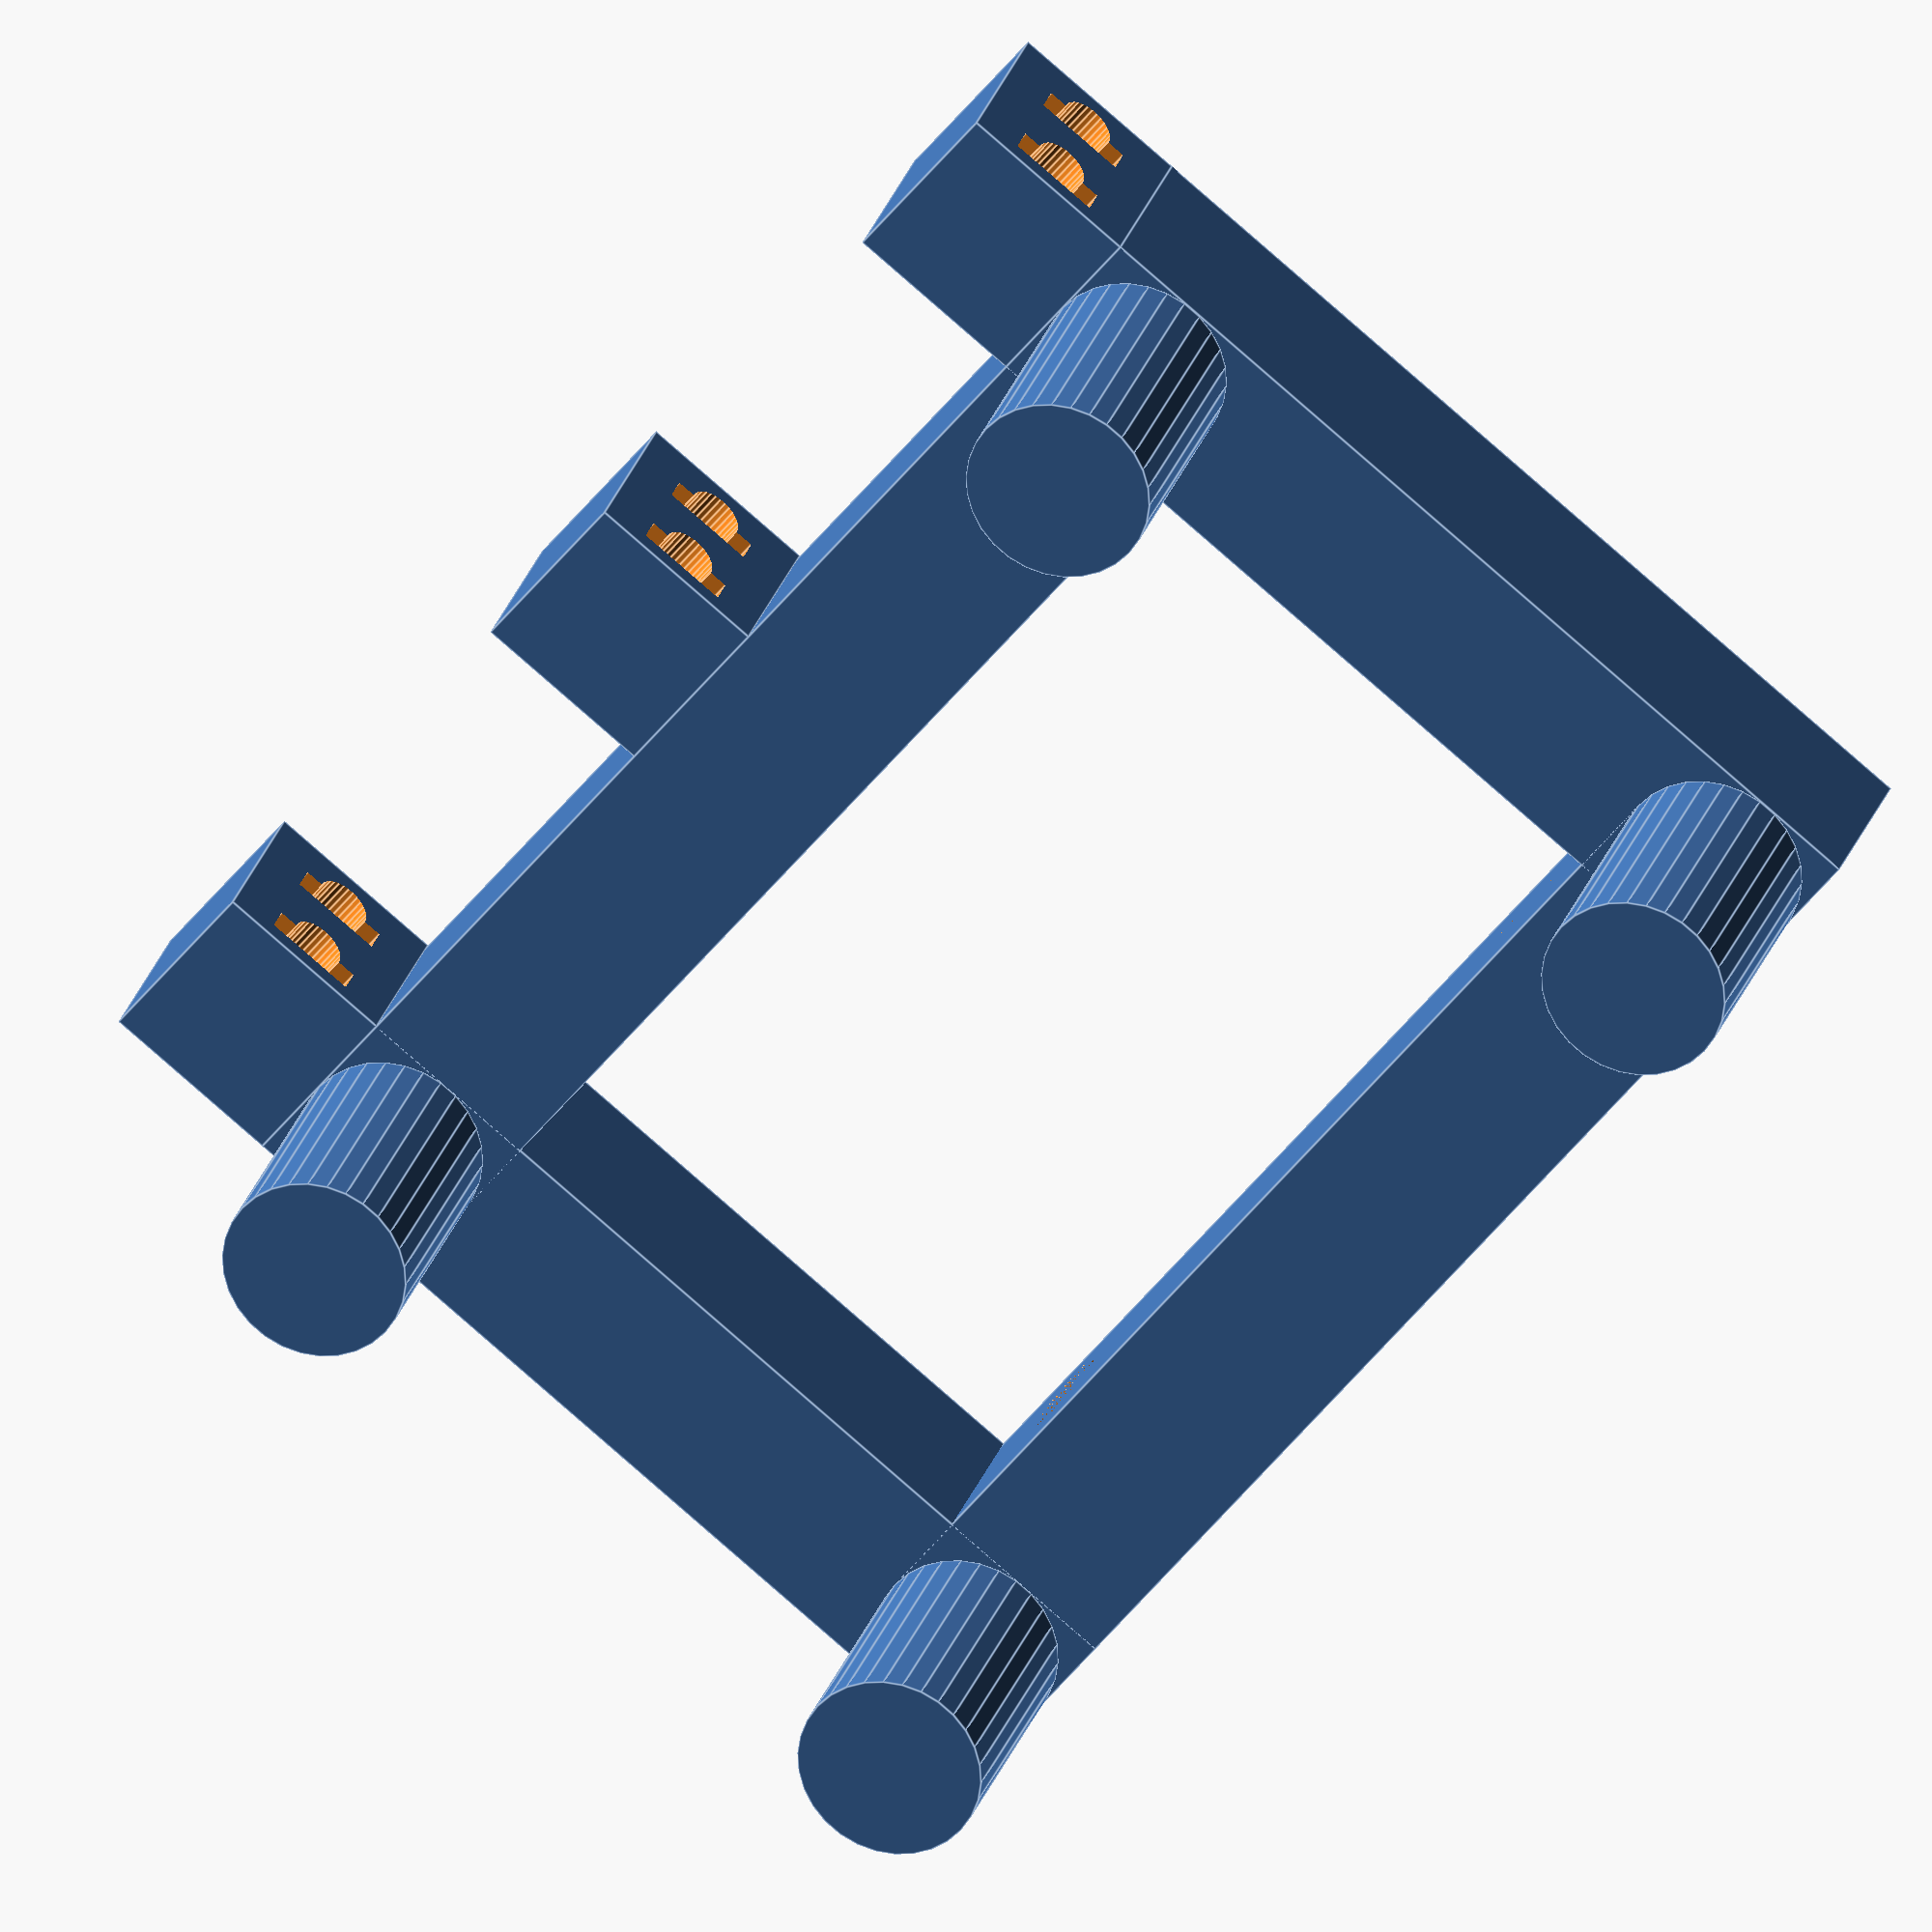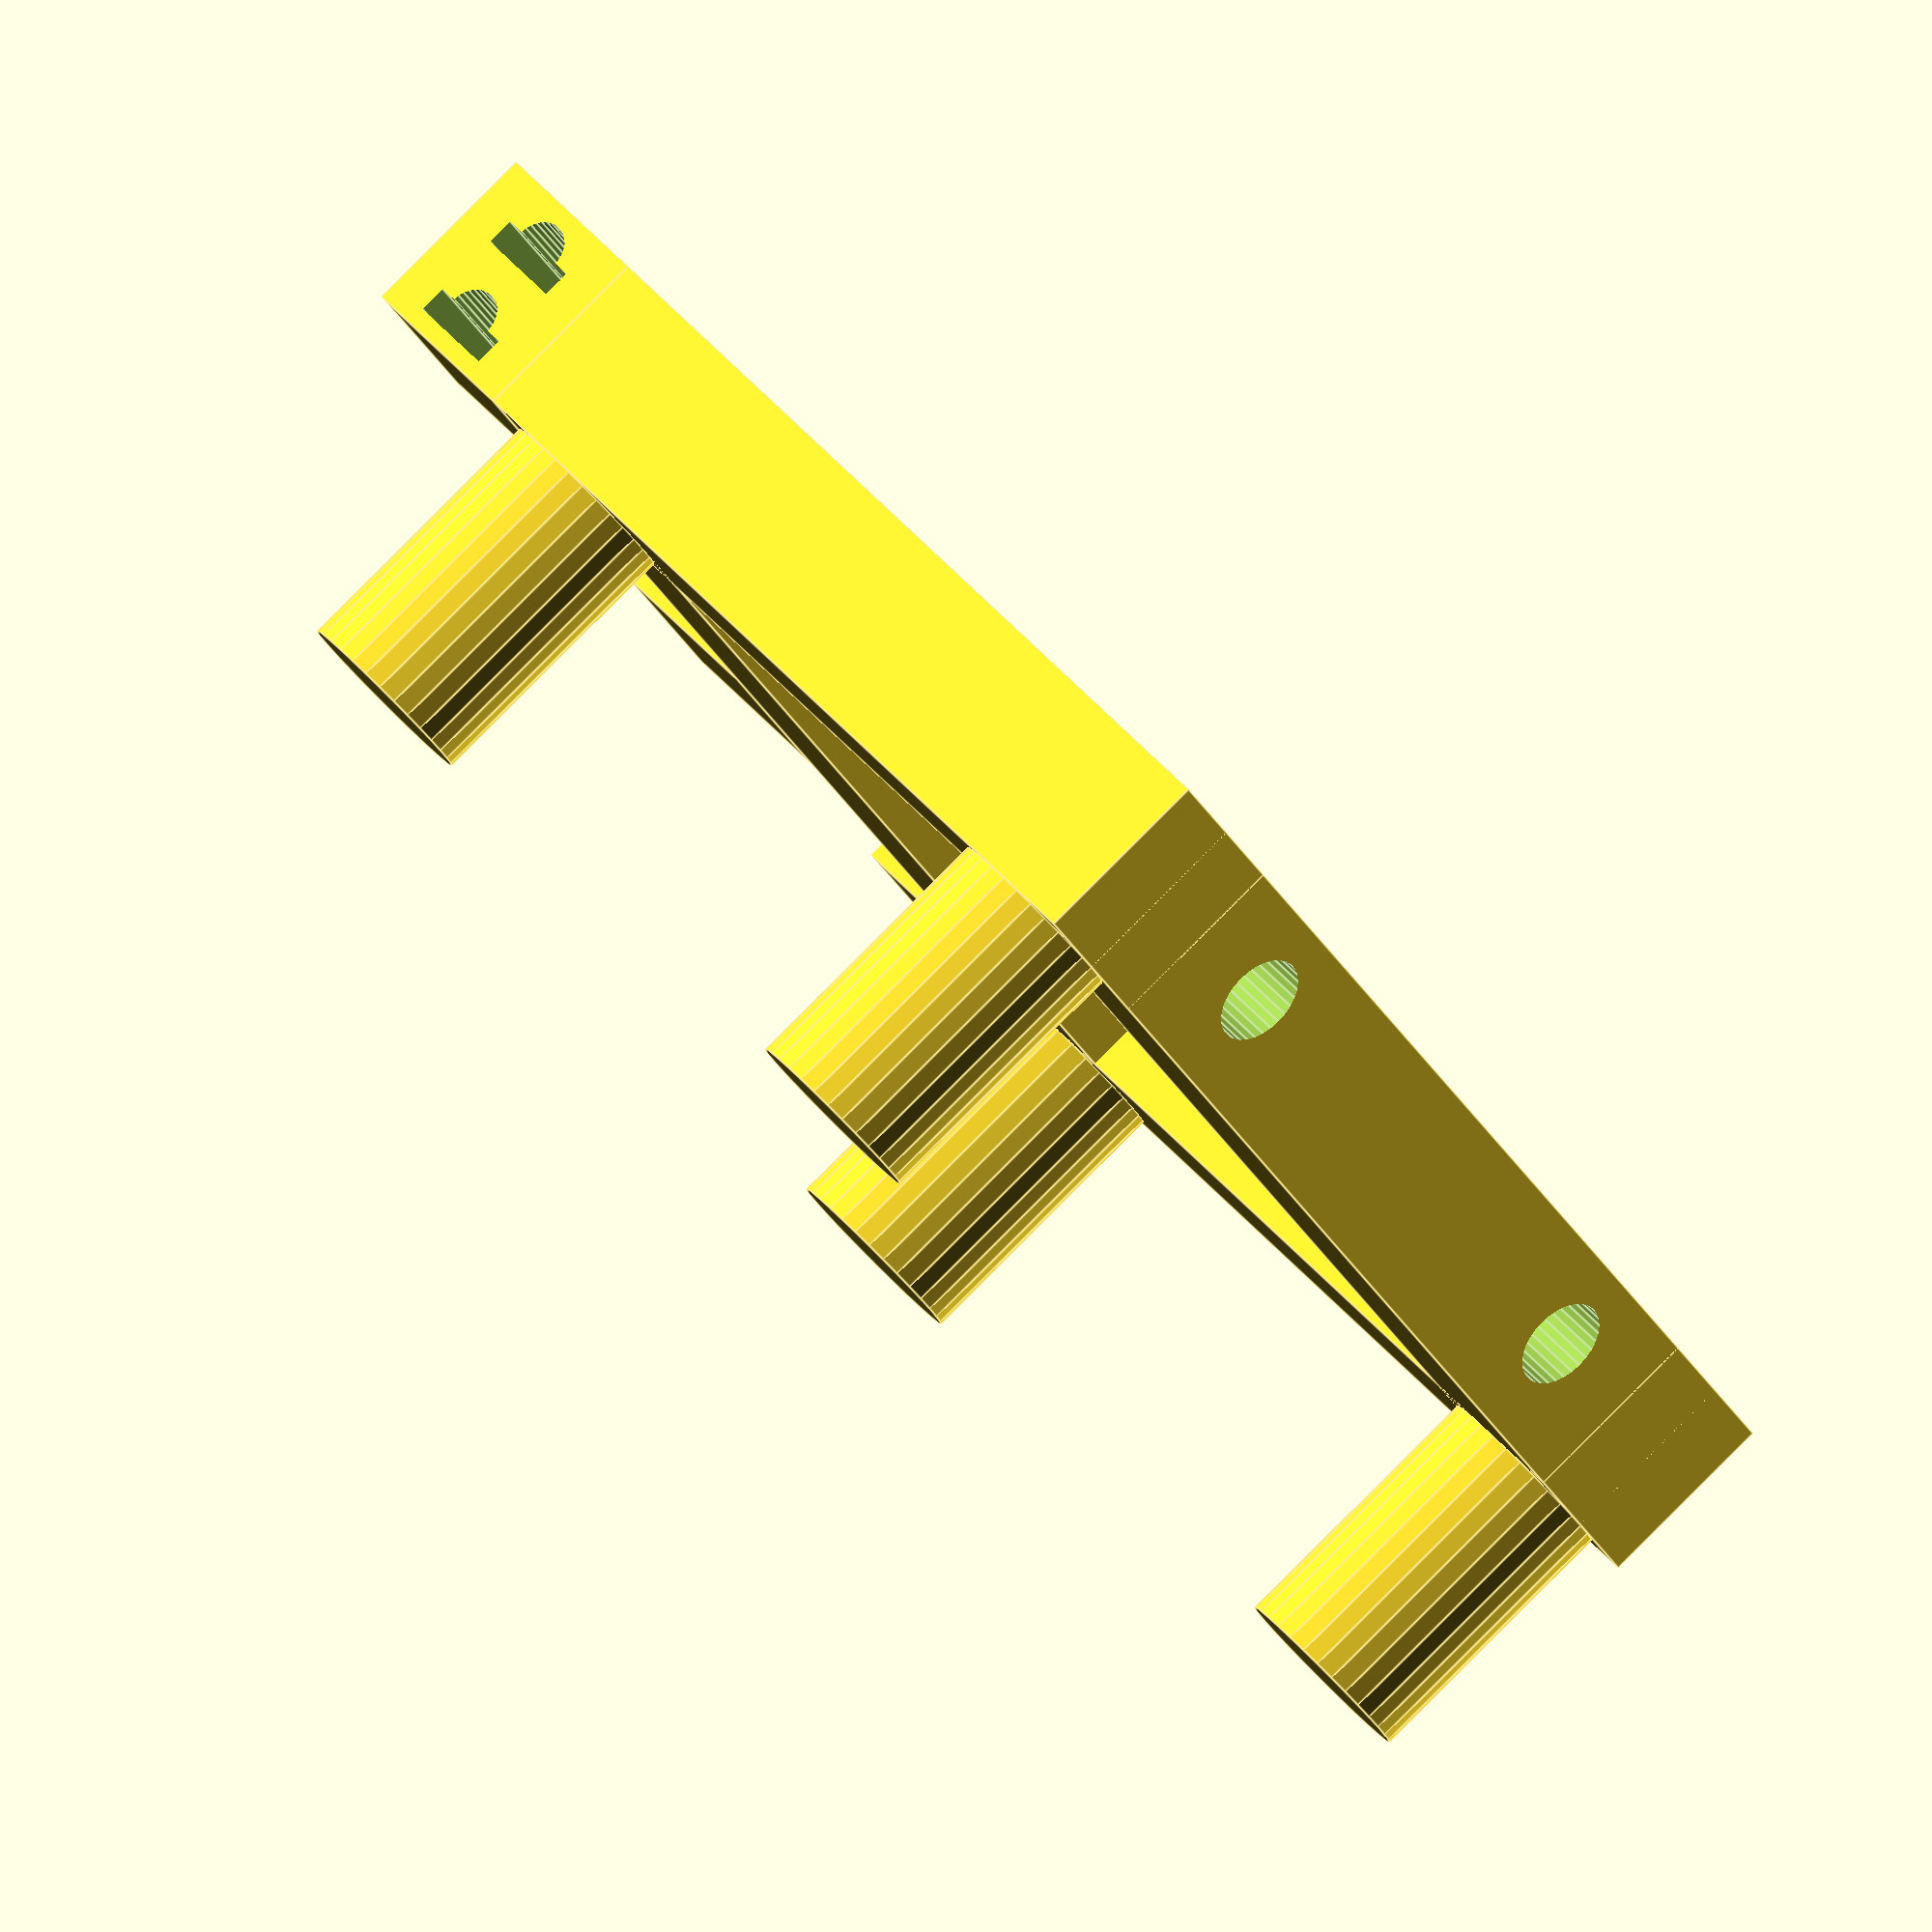
<openscad>
//embout pour connecter au cadre du milieu(sur le côté droite) avec trois cube(sur le côté gauche) 
//End piece to connect the middle (right side) 3 cubes (left side)
//côté droite longeur avec deux trou extrême droite et droite
//right side with 2 holes far right and right
union () 					{
difference()	{
translate([4,0,0]) {
cube(size=[2,13,2],center=true);
						 }
rotate(a=120,v=[1,1,1])translate([4,0.1,3])cylinder(r=0.5,h=3);
				
rotate(a=120,v=[1,1,1])translate([-4,0.1,3])cylinder(r=0.5,h=3);			
	}
//côté gauche longeur
//left side length 
translate([-4,0,0]){								
cube(size=[2,13,2], center=true);
		}		

//largeur (vers l'avant)
//widht (towards the front)
translate([0,-6.5,0]){
cube(size=[10,2,2],center=true);
		}

// largeur (vers l'arrière)
//widht (back)
translate([0,6.5,0]){
cube(size=[10,2,2],center=true);
		}

								}

// Jambe gauche
// left leg
$fn=30;
translate([-4,-6.5,-4]){
cylinder(h=3,l=10);
		}

//Jambe extrême droite
// far right leg
$fn=30;
translate([4,6.5,-4]){
cylinder(h=3,l=10);
		}

//Jambe droite
//right leg
$fn=30;
translate([4,-6.5,-4]){
cylinder(h=3,l=10);
		}

// Jambe extrême gauche
//far left leg 
$fn=30;
translate([-4,6.5,-4]){
cylinder(h=3,l=10);
		}

// Cube (gauche) avec trou(en haut et en bas) pour faire entre les clés 
// left cube with hole (top and bottom) to fit in sticks
union()											{
rotate (a=450,v=[0,0,1])translate([2.5,20,0])					{
translate([-10,-15,-1]){
difference () 					{
cube(size=[2,2,2]);
rotate(a=120,v=[1,1,1])translate([1,1.5,-0.5])cylinder(r=0.3,h=3);	
rotate(a=120,v=[1,1,1])translate([1,0.5,-0.5])cylinder(r=0.3,h=3);
rotate(a=270,v=[5,0,0])translate([-1.5,-1.5,0.5])cube(size=[3.5,0.3,1.0]);
rotate(a=270,v=[5,0,0])translate([-1,-0.5,0.5])cube(size=[3.1,0.3,1.0]);
						}
				
									}


															       }	

// Cube (gauche milieu) avec trou (en haut et en bas) pour faire entre les clés
// left middle cube with hole (top and bottom) to fit in sticks
rotate (a=450,v=[0,0,1])translate([-9,22,0])					{	
translate([8,-17,-1]){
difference () 					   {
cube(size=[2,2,2]);
rotate(a=120,v=[1,1,1])translate([1,1.5,-0.5])cylinder(r=0.3,h=3);	
rotate(a=120,v=[1,1,1])translate([1,0.5,-0.5])cylinder(r=0.3,h=3);
rotate(a=270,v=[5,0,0])translate([-1.5,-1.5,0.5])cube(size=[3.5,0.3,1.0]);
rotate(a=270,v=[5,0,0])translate([-1,-0.5,0.5])cube(size=[3.1,0.3,1.0]);
						}
				
									}					
																}


//Cube (gauche extrême) avec un trou (en haut et en bas) pour faire entre les clés 
//Cube far left with hole (top and bottom) to fit in sticks
rotate (a=450,v=[0,0,1])translate([-2.5,-10,0])			{	
translate([8,15,-1]){
difference () 				       {
cube(size=[2,2,2]);
rotate(a=120,v=[1,1,1])translate([1,1.5,-0.5])cylinder(r=0.3,h=3);	
rotate(a=120,v=[1,1,1])translate([1,0.5,-0.5])cylinder(r=0.3,h=3);
rotate(a=270,v=[5,0,0])translate([-1.5,-1.5,0.5])cube(size=[3.5,0.3,1.0]);
rotate(a=270,v=[5,0,0])translate([-1,-0.5,0.5])cube(size=[3.1,0.3,1.0]);
					}
				
									}	 					 }

						
				
									
						
												}
									


															       
						

														




</openscad>
<views>
elev=153.8 azim=321.5 roll=344.3 proj=o view=edges
elev=93.9 azim=33.9 roll=315.0 proj=o view=edges
</views>
